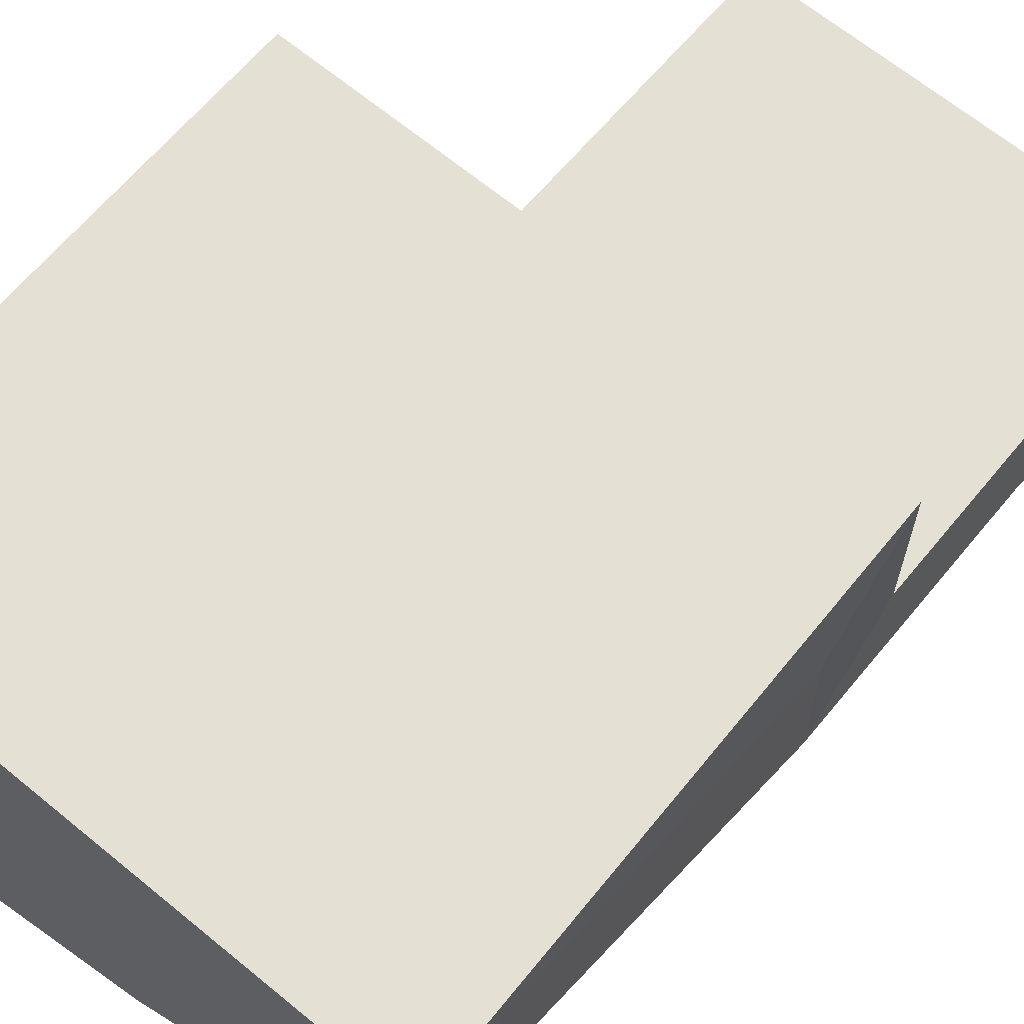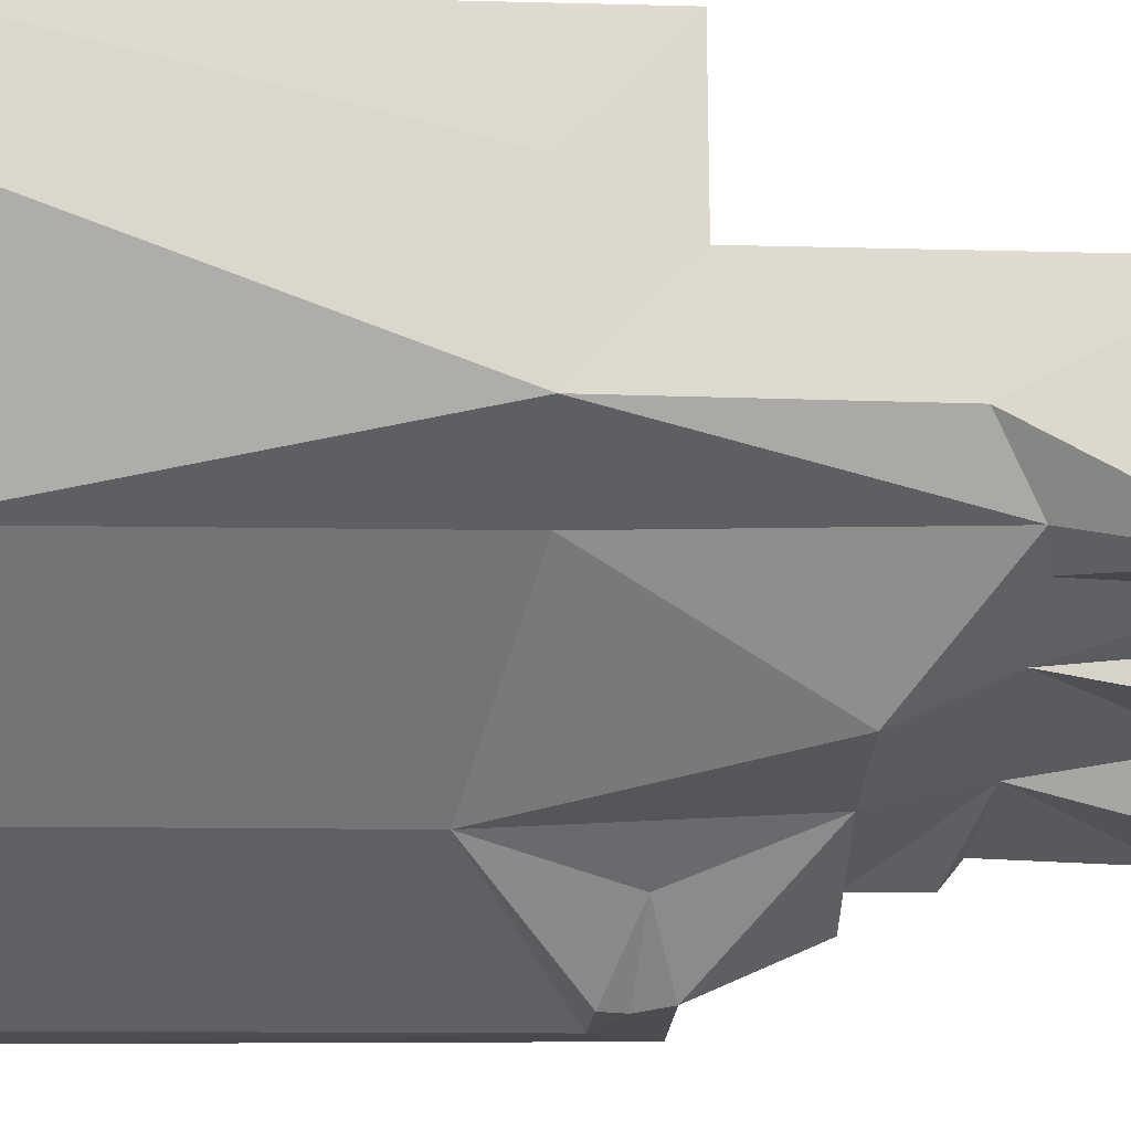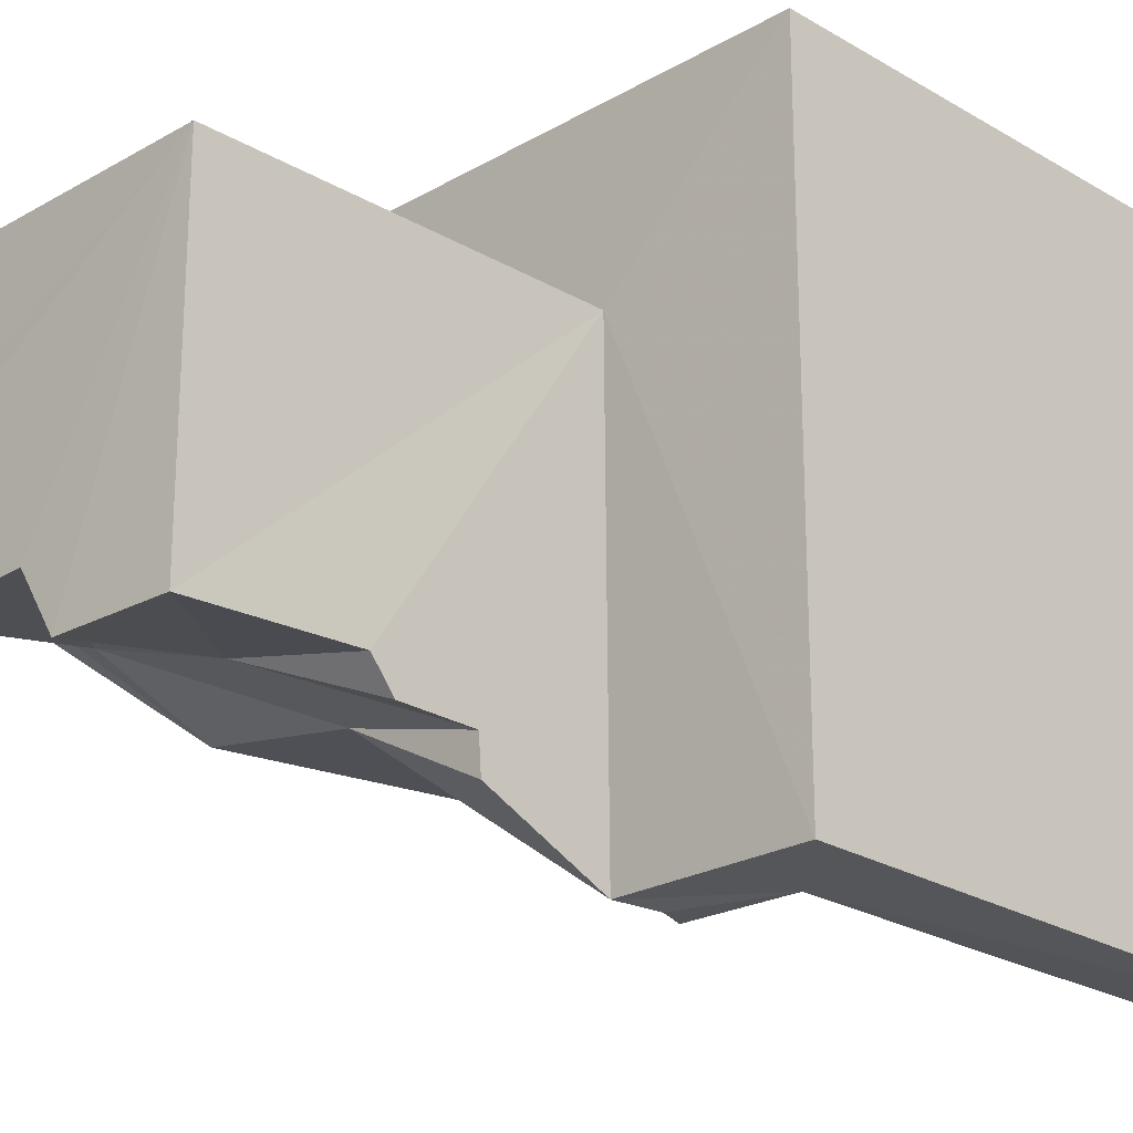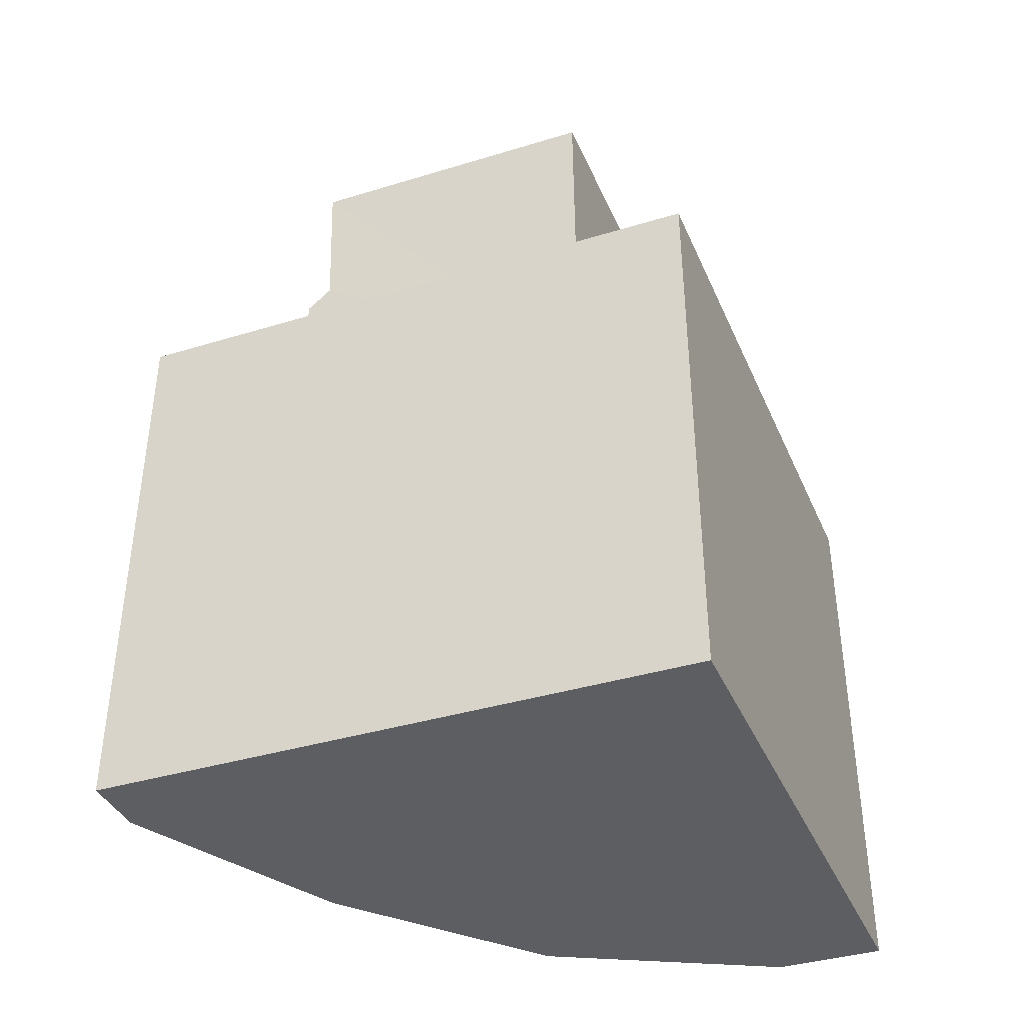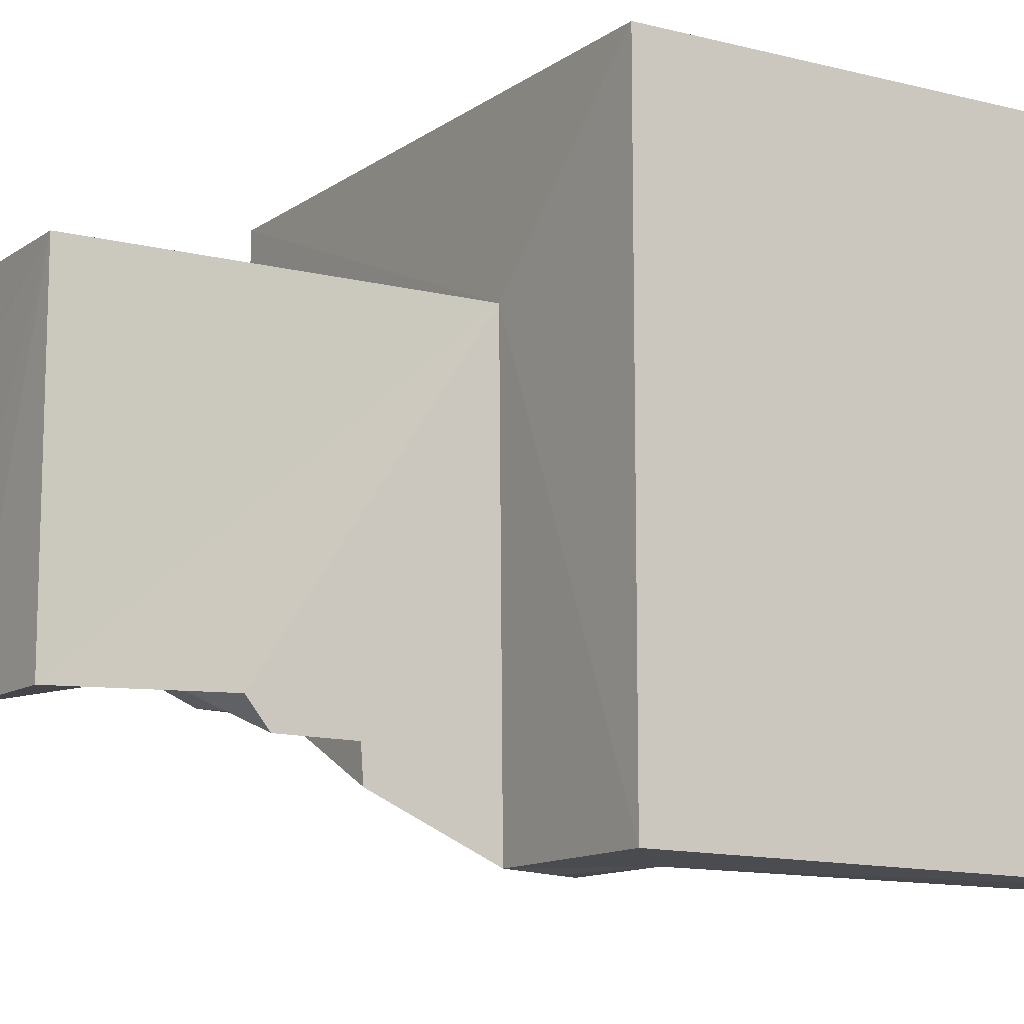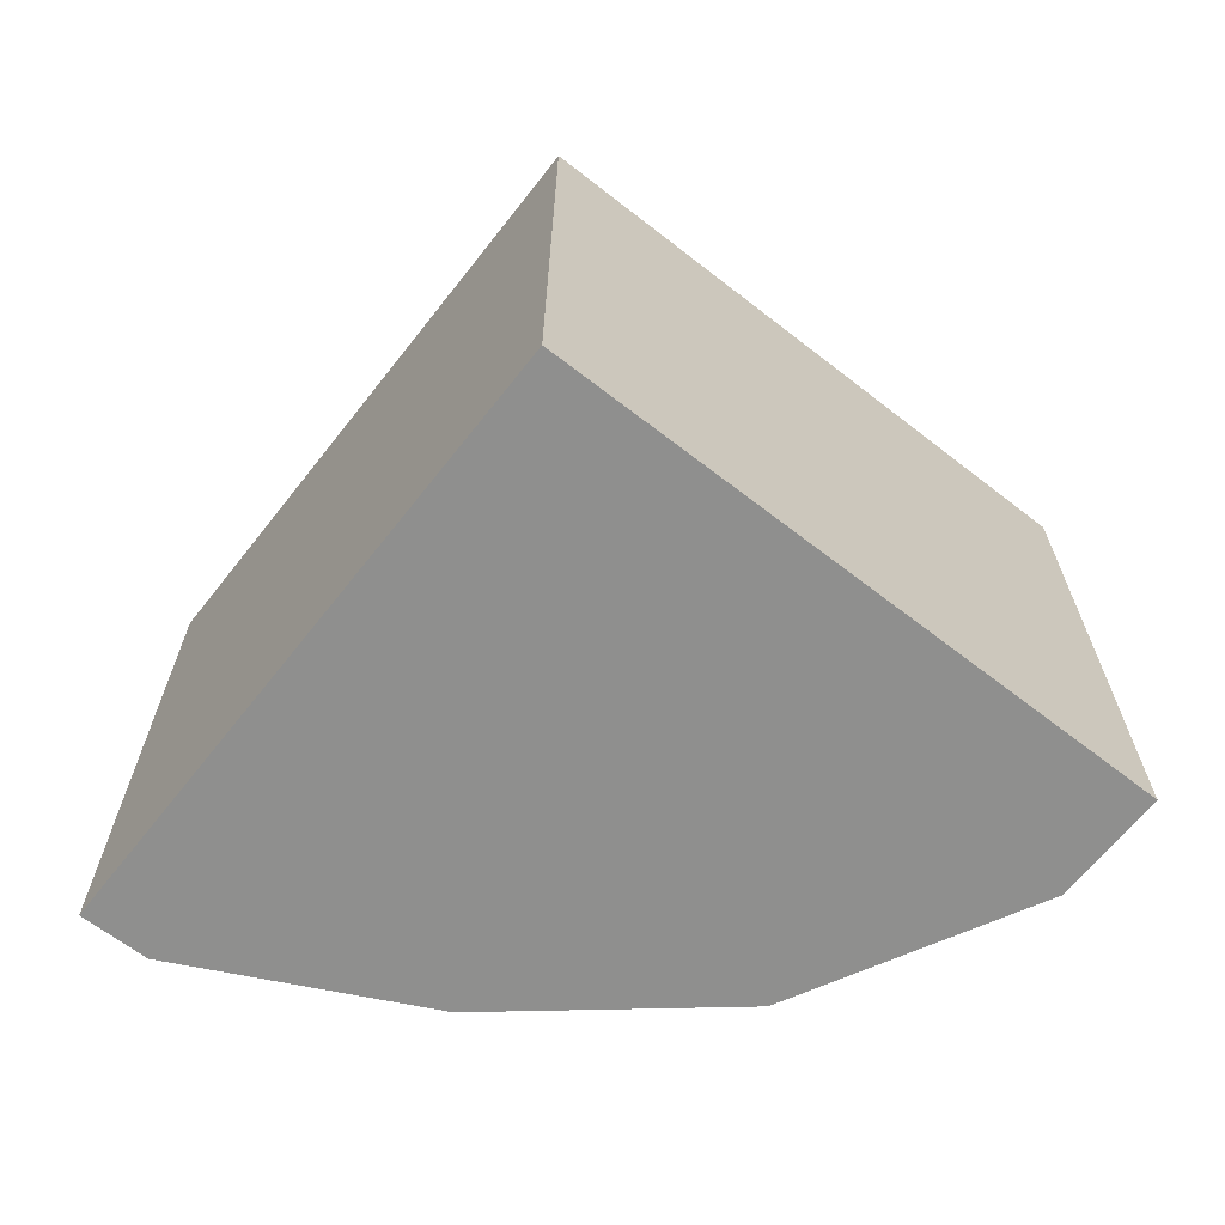
<metadata>
{"format":"obj","ext":"obj","renderer":"f3d","projection":"perspective","resolution":1024,"background":"white","views":[{"elev":66.2,"azim":39.5,"up":"+Z"},{"elev":-16.8,"azim":88.2,"up":"+Z"},{"elev":-23.4,"azim":-135.8,"up":"+Z"},{"elev":-37.5,"azim":-68.5,"up":"+Y"},{"elev":-12.2,"azim":-122.5,"up":"+Z"},{"elev":-65.2,"azim":-38.1,"up":"+Y"}]}
</metadata>
<code>
g io_destroybox_soft_006
v -0.5093 -0.7789 -0.5114
v -0.502 0.1468 0.5056
v -0.5093 -0.7789 0.5114
v -0.502 0.1464 -0.5046
v -0.2092 0.1529 0.2176
v -0.2092 0.1464 -0.5046
v 0.5025 0.1424 0.5056
v -0.5093 -0.7789 0.5114
v 0.5093 -0.7784 0.5114
v 0.5025 0.1432 0.2176
v 0.5025 0.7725 0.2118
v -0.2031 0.7725 0.2118
v 0.5093 -0.7784 0.5114
v 0.5093 -0.03093 0.3215
v 0.5093 -0.7784 0.3274
v 0.5025 0.1424 0.5056
v 0.5025 0.1432 0.2176
v 0.5093 -0.02479 0.04022
v 0.5093 0.4442 0.03338
v 0.5025 0.7725 0.2118
v 0.5029 0.7725 -0.1408
v -0.2031 0.7725 0.2118
v -0.203 0.7727 -0.3277
v -0.02211 0.7789 -0.3276
v 0.03992 0.7788 -0.2304
v 0.2461 0.7787 -0.1662
v 0.2411 0.7787 -0.2362
v 0.3607 0.7786 -0.1278
v 0.5029 0.7725 -0.1408
v 0.5025 0.7725 0.2118
v -0.2092 0.1529 0.2176
v -0.203 0.7727 -0.3277
v -0.2031 0.7725 0.2118
v -0.2092 0.5084 -0.3164
v -0.2092 0.3494 -0.3616
v -0.2092 0.472 -0.3611
v -0.2092 0.1464 -0.5046
v -0.2092 0.3454 -0.417
v -0.3914 0.03832 -0.5114
v -0.5093 -0.7789 -0.5114
v -0.3982 -0.7789 -0.5114
v -0.502 0.1464 -0.5046
v -0.2092 0.1464 -0.5046
v -0.3914 0.03832 -0.5114
v -0.2333 0.08735 -0.5114
v -0.2179 0.04431 -0.5114
v -0.5093 -0.7789 0.5114
v 0.5093 -0.7784 0.5114
v 0.5093 -0.7784 0.3274
v 0.3115 -0.778 -0.05304
v 0.5093 -0.02479 0.04022
v 0.5093 -0.03093 0.3215
v -0.02132 -0.7789 -0.3256
v -0.0204 -0.1371 -0.3256
v -0.3982 -0.7789 -0.5114
v -0.5093 -0.7789 -0.5114
v -0.3914 0.03832 -0.5114
v -0.2179 0.04431 -0.5114
v 0.3115 -0.02479 -0.05304
v 0.4401 0.5143 -0.08158
v 0.5093 0.4442 0.03338
v 0.5029 0.7725 -0.1408
v 0.2394 0.3474 -0.2654
v 0.0002223 0.3474 -0.3045
v 0.2436 0.5205 -0.1902
v 0.008906 0.5206 -0.268
v -0.104 0.1061 -0.3838
v -0.2333 0.08735 -0.5114
v -0.2092 0.1464 -0.5046
v -0.2092 0.3454 -0.417
v -0.2092 0.3494 -0.3616
v -0.2092 0.472 -0.3611
v -0.2092 0.5084 -0.3164
v -0.203 0.7727 -0.3277
v -0.02211 0.7789 -0.3276
v 0.03992 0.7788 -0.2304
v 0.2411 0.7787 -0.2362
v 0.2461 0.7787 -0.1662
v 0.3607 0.7786 -0.1278
v 0.3607 0.5204 -0.1168
g io_destroybox_soft_006_0
f 3 2 1
f 2 4 1
f 4 2 5
f 6 4 5
f 2 7 5
f 7 2 8
f 9 7 8
f 5 7 10
f 5 10 11
f 12 5 11
f 15 14 13
f 14 16 13
f 17 16 14
f 18 17 14
f 19 17 18
f 20 17 19
f 19 21 20
f 24 23 22
f 24 22 25
f 22 26 25
f 25 26 27
f 28 26 22
f 29 28 22
f 29 22 30
f 33 32 31
f 32 34 31
f 34 35 31
f 36 35 34
f 31 35 37
f 37 35 38
f 41 40 39
f 40 42 39
f 42 43 39
f 43 45 44
f 45 46 44
f 49 48 47
f 50 49 47
f 49 50 51
f 52 49 51
f 53 50 47
f 50 53 54
f 54 53 55
f 55 53 47
f 56 55 47
f 57 54 55
f 58 54 57
f 51 50 59
f 59 50 54
f 59 60 51
f 51 60 61
f 61 60 62
f 59 63 60
f 59 54 63
f 64 63 54
f 65 63 64
f 66 65 64
f 67 54 58
f 67 64 54
f 68 67 58
f 69 67 68
f 64 67 69
f 70 64 69
f 71 64 70
f 66 64 71
f 72 66 71
f 73 66 72
f 73 74 66
f 75 66 74
f 76 66 75
f 65 66 76
f 77 65 76
f 78 65 77
f 79 65 78
f 80 65 79
f 62 80 79
f 63 65 80
f 60 80 62
f 63 80 60

</code>
